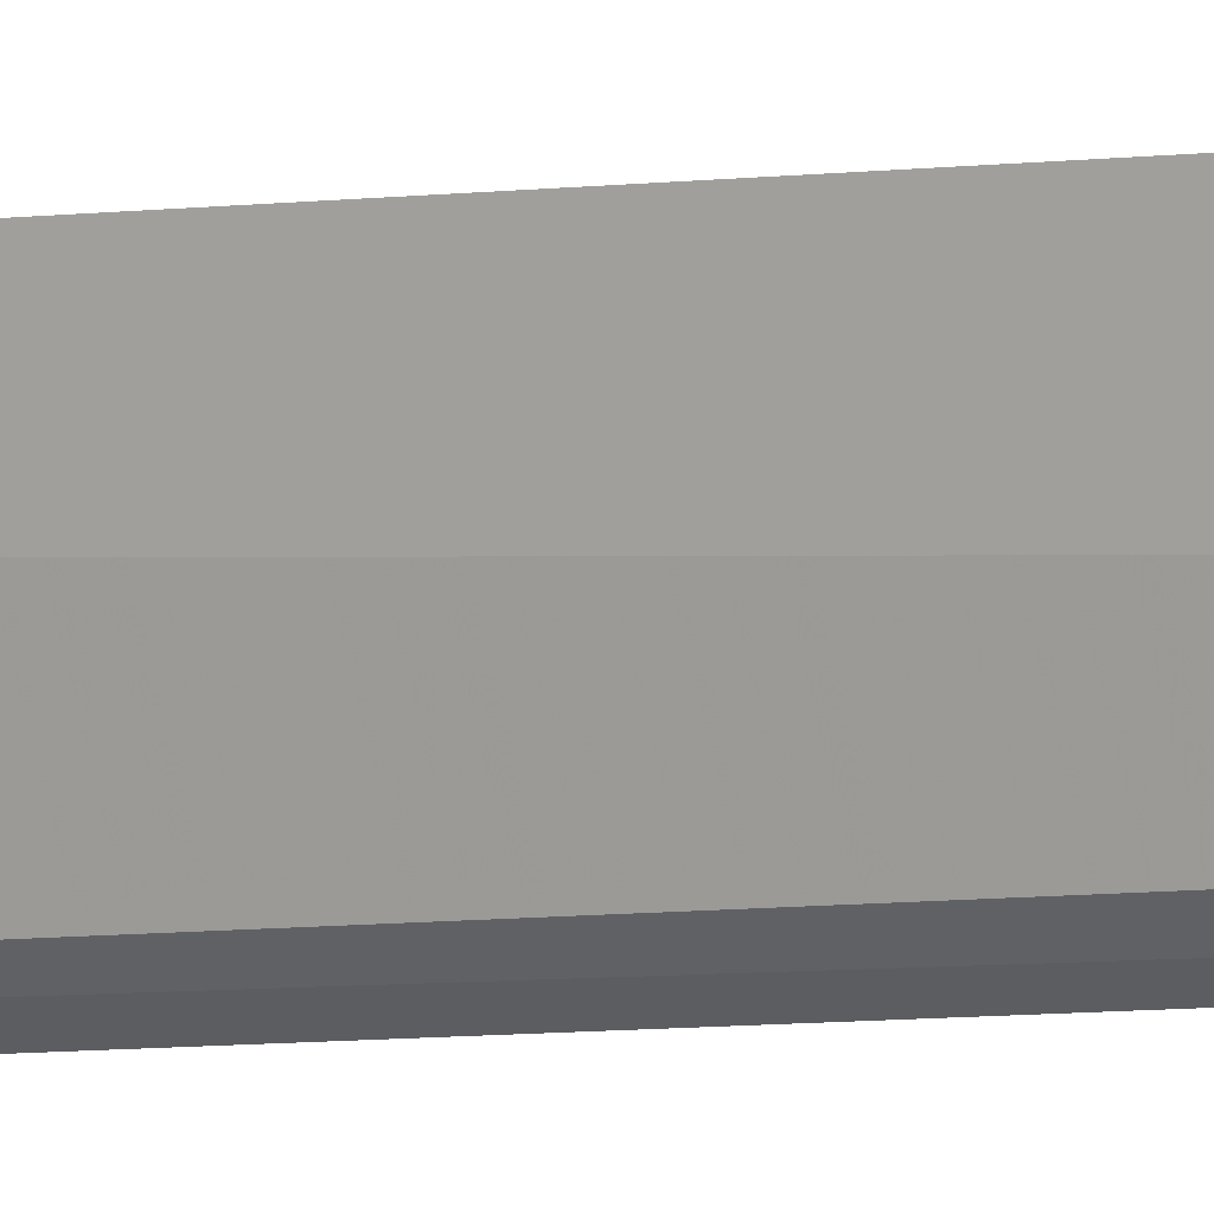
<metadata>
{"format":"obj","ext":"obj","renderer":"f3d","projection":"perspective","resolution":1024,"background":"white","views":[{"elev":-3.9,"azim":124.1,"up":"+Y"}]}
</metadata>
<code>
v 0.187 -0.09903 0.4975
v 0.1944 -0.08052 -0.4995
v 0.1949 -0.09414 0.4935
v 0.2019 -0.05761 0.4987
v 0.1958 -0.05939 -0.5
v 0.1938 -0.09342 -0.4837
v 0.1875 -0.09935 -0.4882
v 0.1958 -0.05939 0.5
v 0.1988 -0.05699 -0.5
v 0.1904 -0.0861 -0.5
f 1 3 4
f 6 4 3
f 7 1 5
f 7 6 3
f 7 3 1
f 8 5 1
f 8 1 4
f 9 4 6
f 9 8 4
f 9 5 8
f 9 6 2
f 10 7 5
f 10 2 6
f 10 6 7
f 10 9 2
f 10 5 9

</code>
